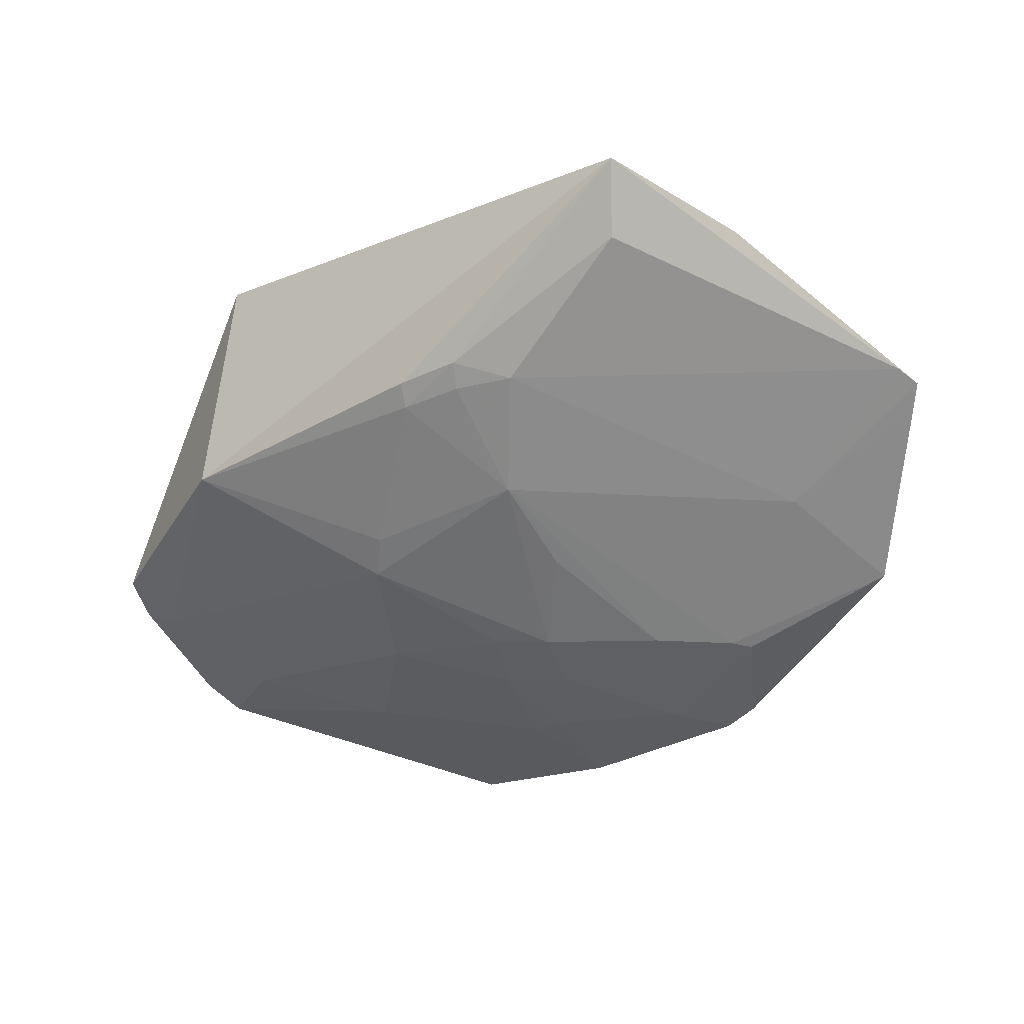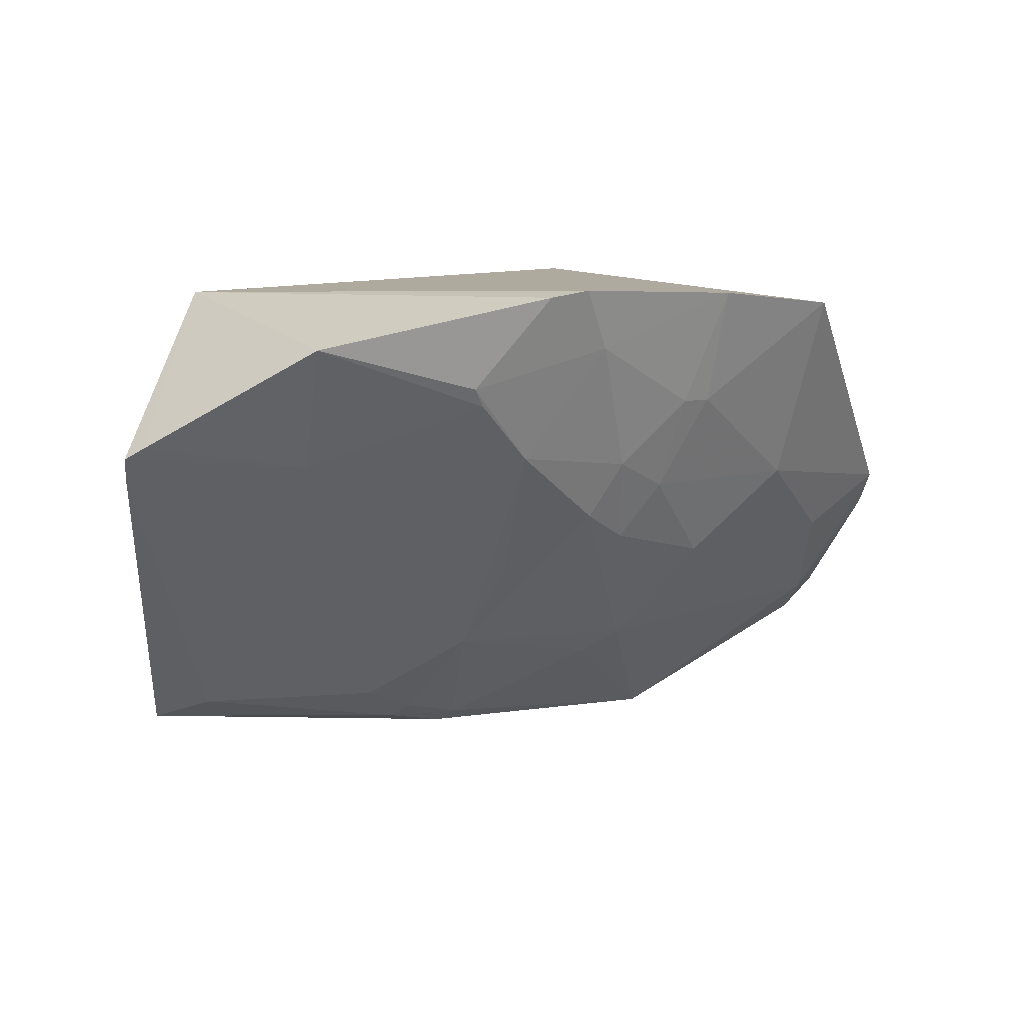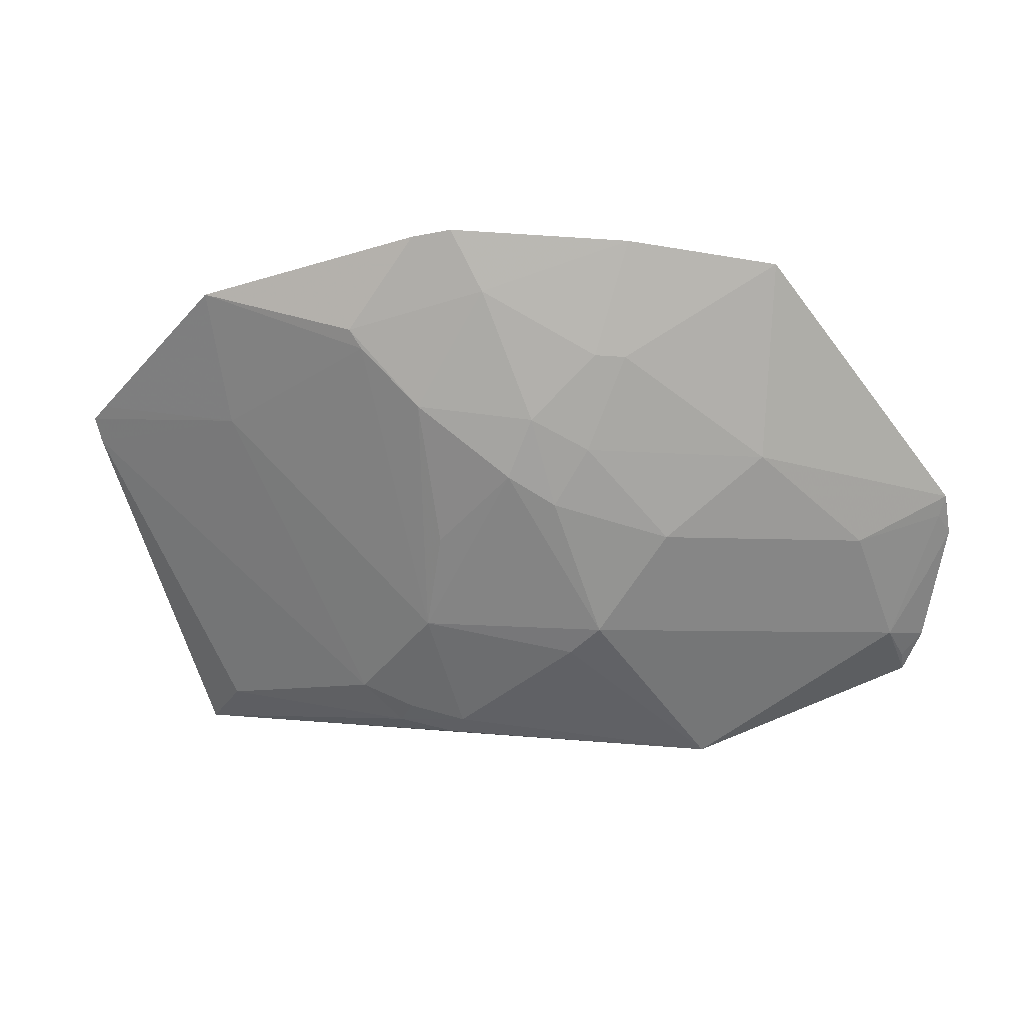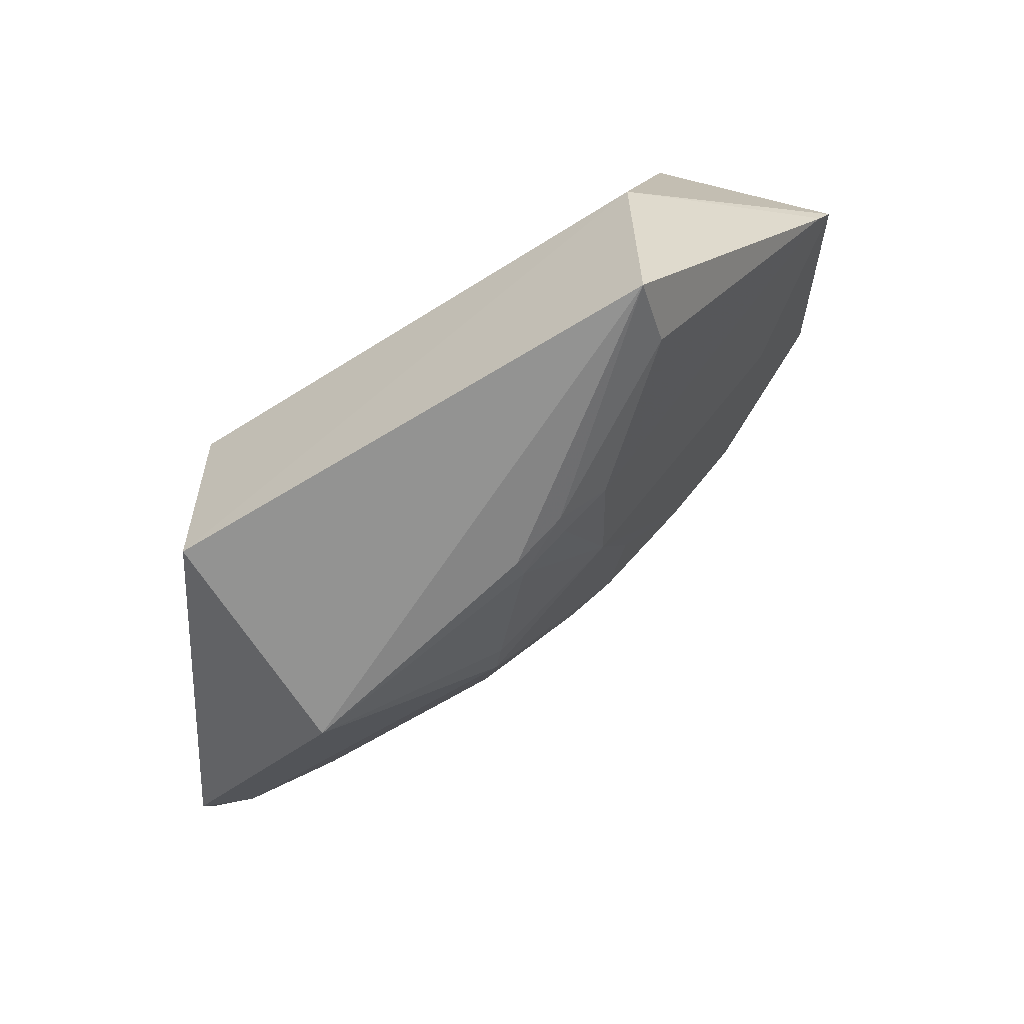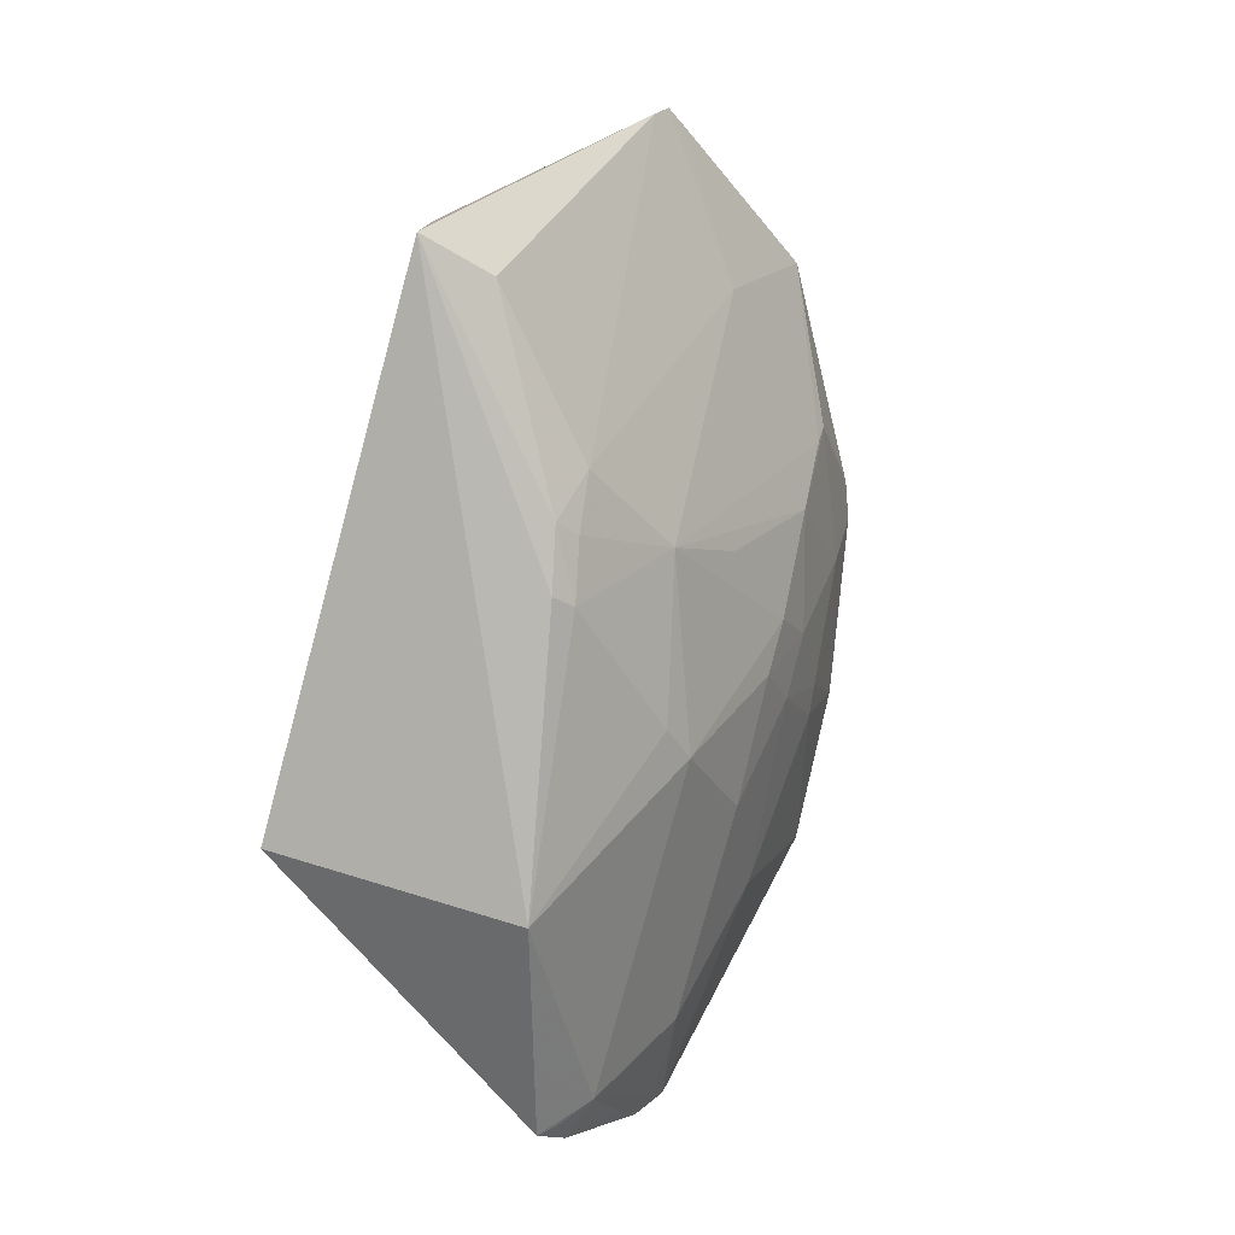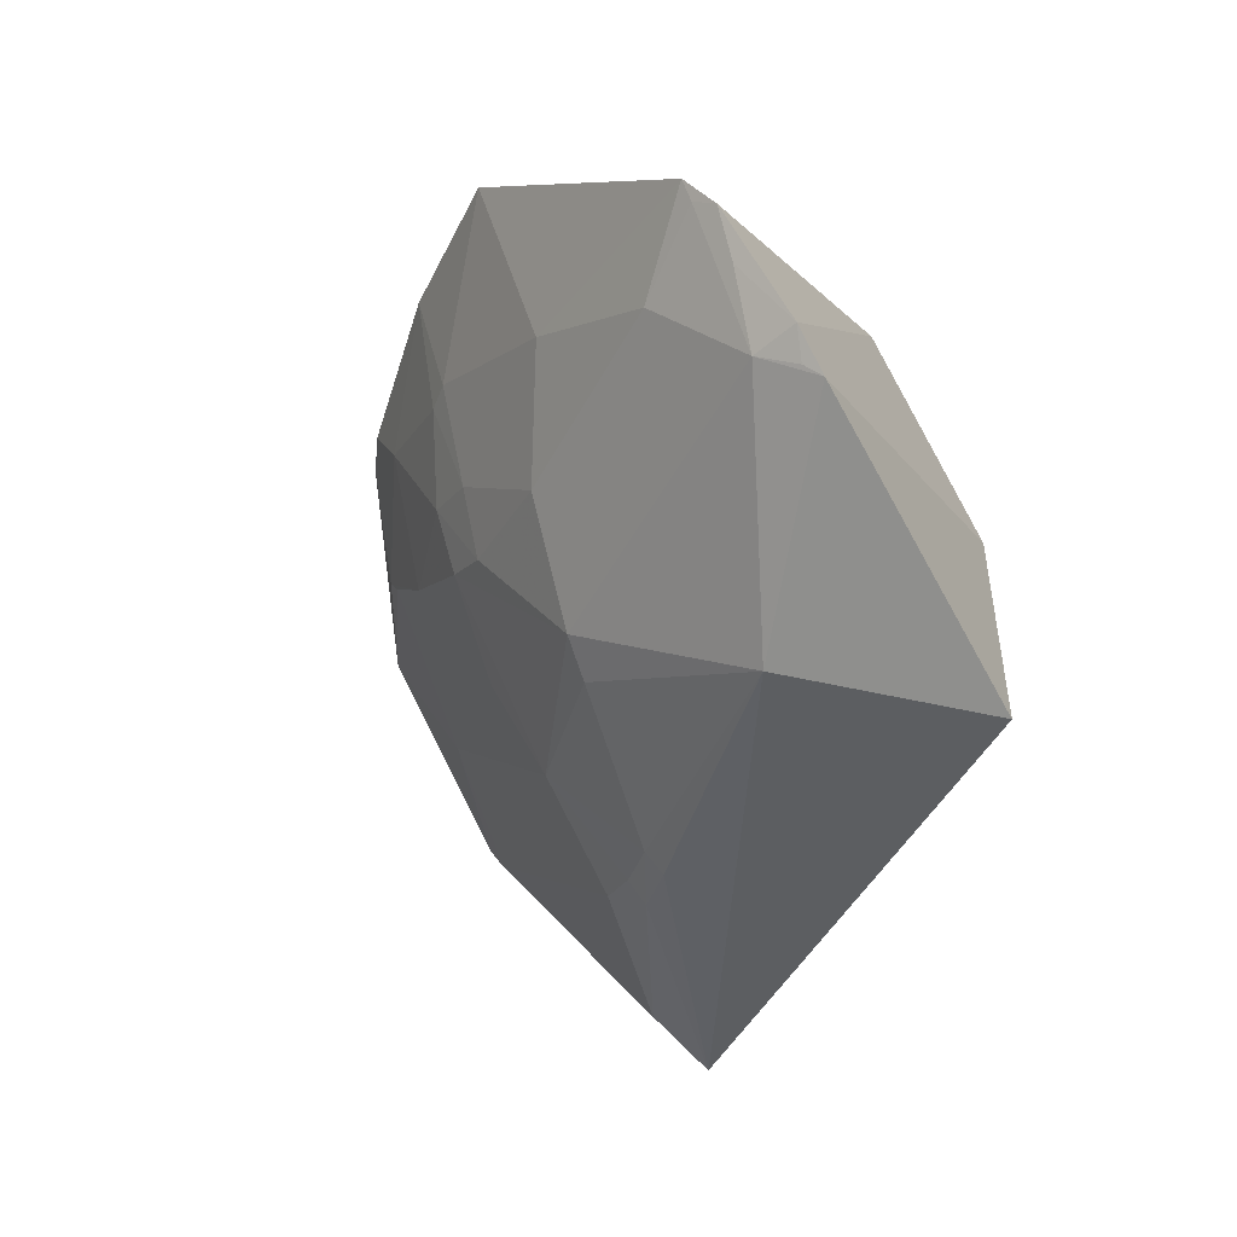
<metadata>
{"format":"obj","ext":"obj","renderer":"f3d","projection":"perspective","resolution":1024,"background":"white","views":[{"elev":-17.2,"azim":39.4,"up":"+Z"},{"elev":10.6,"azim":135.5,"up":"+Y"},{"elev":-5.9,"azim":168.6,"up":"+Y"},{"elev":-59.0,"azim":33.4,"up":"+Y"},{"elev":-78.1,"azim":75.0,"up":"+Y"},{"elev":-46.6,"azim":-116.3,"up":"+Y"}]}
</metadata>
<code>
v 0.2665 -0.3887 -0.1899
v 0.3376 -0.2316 -0.275
v 0.2652 -0.1593 -0.234
v 0.007576 -0.1593 -0.234
v -0.09698 -0.2762 -0.3893
v 0.2652 -0.2805 -0.1886
v 0.07959 -0.3456 -0.3524
v 0.007576 -0.3865 -0.1886
v 0.1689 -0.1539 -0.4145
v 0.3336 -0.2427 -0.2695
v -0.09484 -0.3636 -0.3313
v 0.007576 -0.2805 -0.1886
v 0.284 -0.1783 -0.3535
v 0.08119 -0.2138 -0.4147
v 0.008523 -0.1678 -0.432
v 0.1919 -0.3729 -0.2785
v -0.1032 -0.2938 -0.3779
v 0.009941 -0.4078 -0.3018
v -0.1005 -0.3455 -0.345
v 0.1868 -0.1566 -0.4078
v 0.3323 -0.2262 -0.2829
v 0.0518 -0.2997 -0.3828
v 0.08305 -0.1588 -0.429
v 0.2567 -0.3759 -0.2235
v 0.1796 -0.2367 -0.3829
v 0.268 -0.2379 -0.3242
v 0.1424 -0.398 -0.2767
v -0.07959 -0.3456 -0.3524
v 0.006996 -0.2601 -0.4026
v 0.09612 -0.2131 -0.413
v 0.1645 -0.3416 -0.3225
v 0.2146 -0.1996 -0.3849
v 0.1337 -0.2712 -0.3831
v 0.1705 -0.3912 -0.2707
v 0.1396 -0.3915 -0.2869
v -0.09163 -0.3567 -0.3386
v -0.09466 -0.3151 -0.3672
v -0.09506 -0.2859 -0.3842
v 0.09589 -0.258 -0.3962
v -0.0518 -0.2997 -0.3828
v 0.1524 -0.1829 -0.4104
v 0.2083 -0.2085 -0.3835
v 0.1097 -0.2846 -0.382
v 0.1628 -0.3004 -0.3507
v 0.09163 -0.3567 -0.3386
v 0.1667 -0.3841 -0.2814
v 0.1248 -0.2439 -0.3971
f 6 3 4
f 6 2 3
f 8 1 6
f 9 4 3
f 10 6 1
f 10 2 6
f 12 8 6
f 12 6 4
f 12 11 8
f 15 5 4
f 17 4 5
f 18 1 8
f 18 8 11
f 19 12 4
f 19 11 12
f 19 4 17
f 20 9 3
f 20 3 13
f 21 13 3
f 21 3 2
f 23 15 4
f 23 4 9
f 23 14 15
f 24 16 10
f 24 10 1
f 26 2 10
f 26 10 16
f 26 21 2
f 26 13 21
f 27 1 18
f 28 18 11
f 28 7 18
f 29 15 14
f 29 5 15
f 30 14 23
f 31 26 16
f 32 20 13
f 33 31 7
f 34 24 1
f 34 1 27
f 34 16 24
f 35 27 18
f 35 34 27
f 36 28 11
f 36 11 19
f 36 19 28
f 37 28 19
f 37 19 17
f 38 17 5
f 38 37 17
f 38 28 37
f 39 29 14
f 39 22 29
f 39 14 30
f 40 29 22
f 40 28 38
f 40 38 5
f 40 5 29
f 40 22 7
f 40 7 28
f 41 30 23
f 41 23 9
f 41 32 25
f 41 9 20
f 41 20 32
f 42 32 13
f 42 13 26
f 42 26 31
f 42 31 25
f 42 25 32
f 43 33 7
f 43 7 22
f 43 22 39
f 44 33 25
f 44 25 31
f 44 31 33
f 45 35 18
f 45 18 7
f 45 7 31
f 45 31 35
f 46 35 31
f 46 31 16
f 46 16 34
f 46 34 35
f 47 39 30
f 47 43 39
f 47 33 43
f 47 30 41
f 47 41 25
f 47 25 33

</code>
